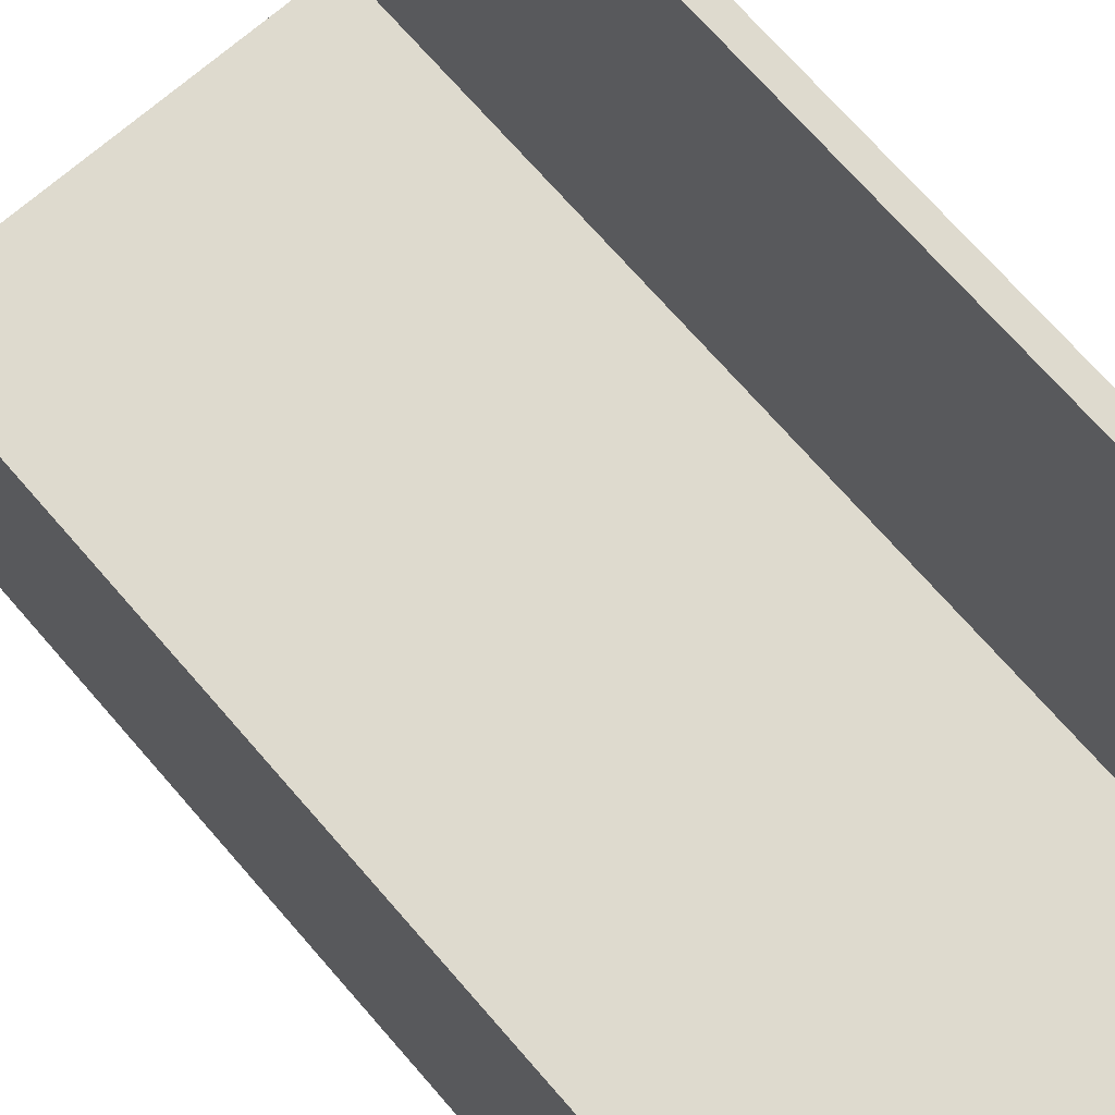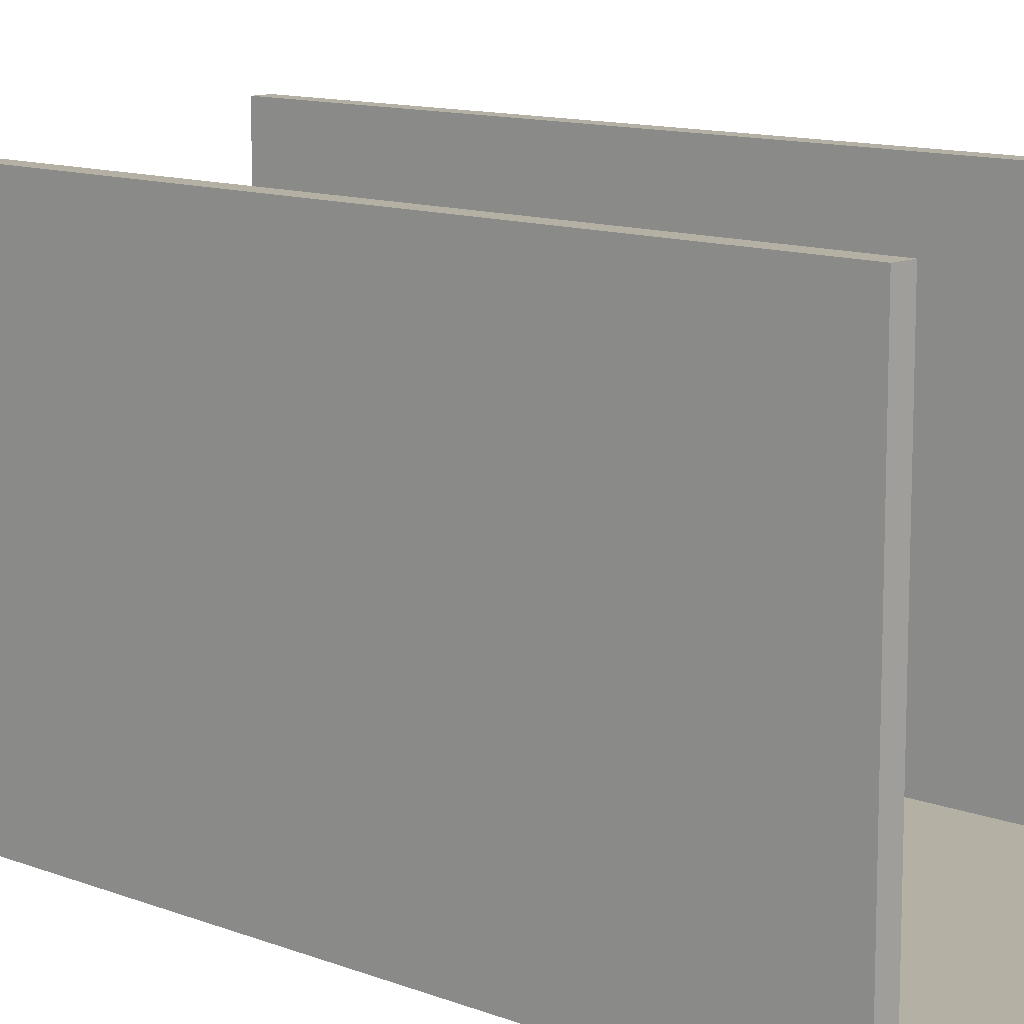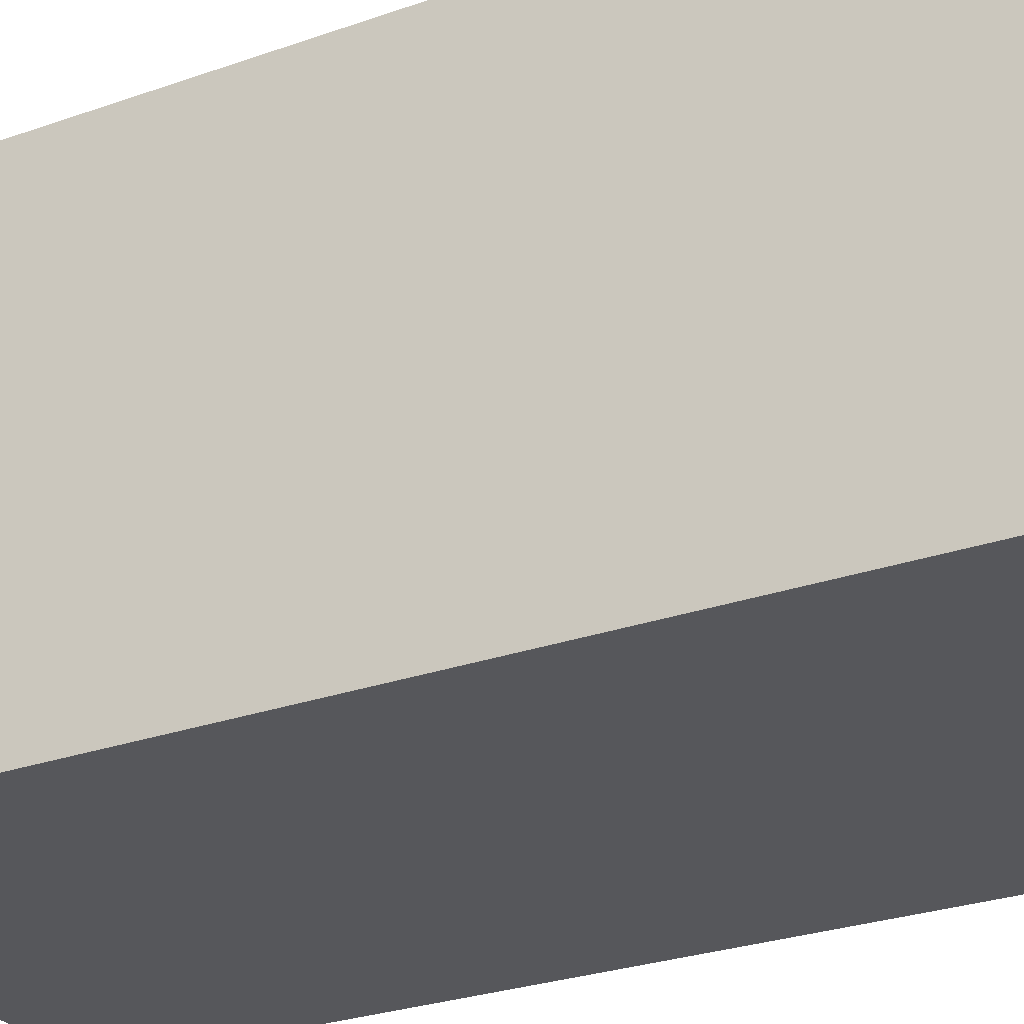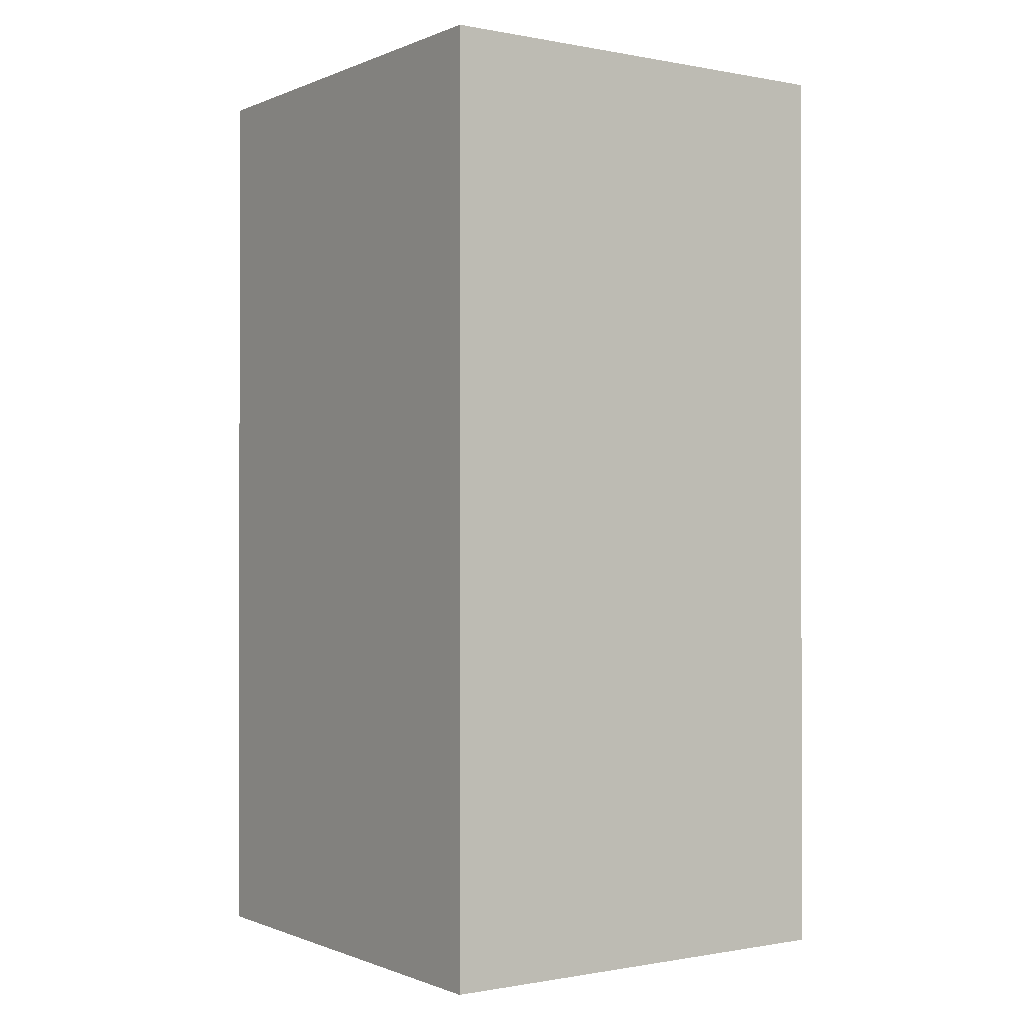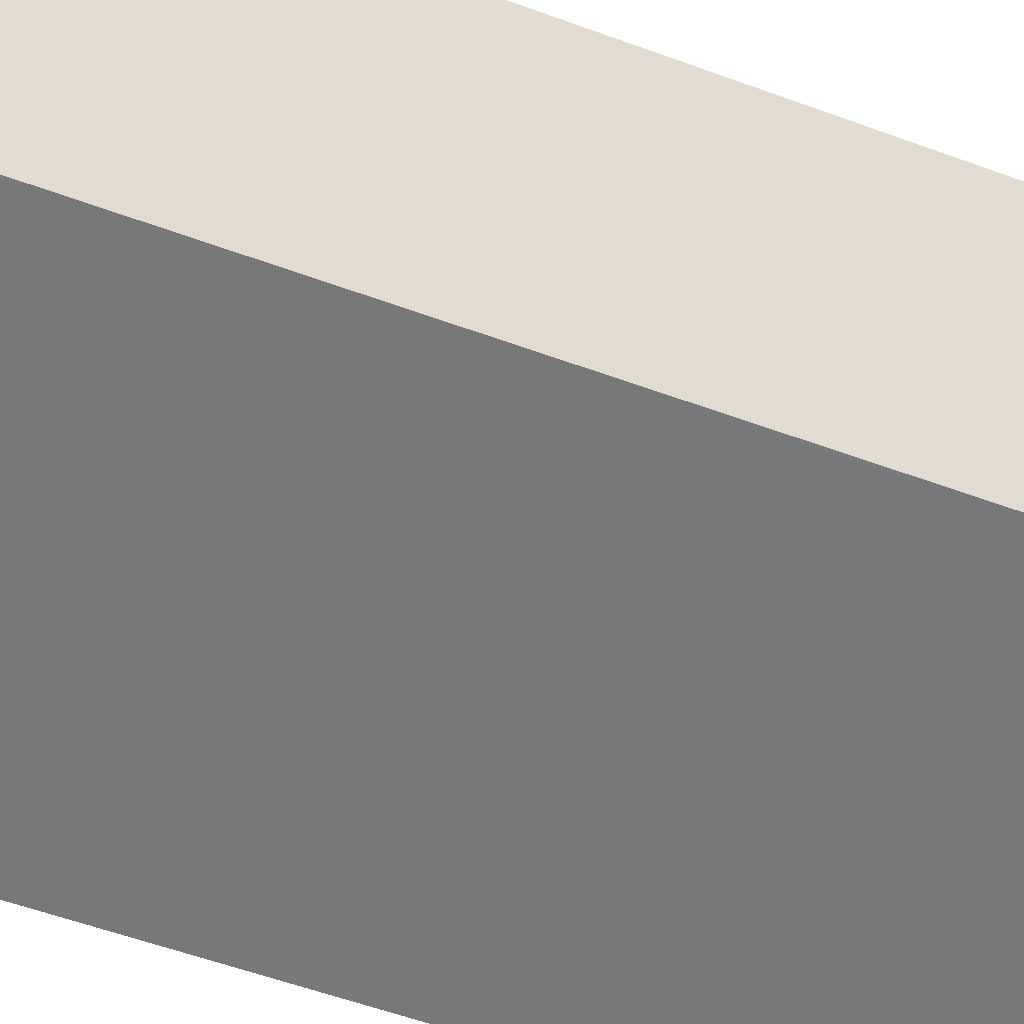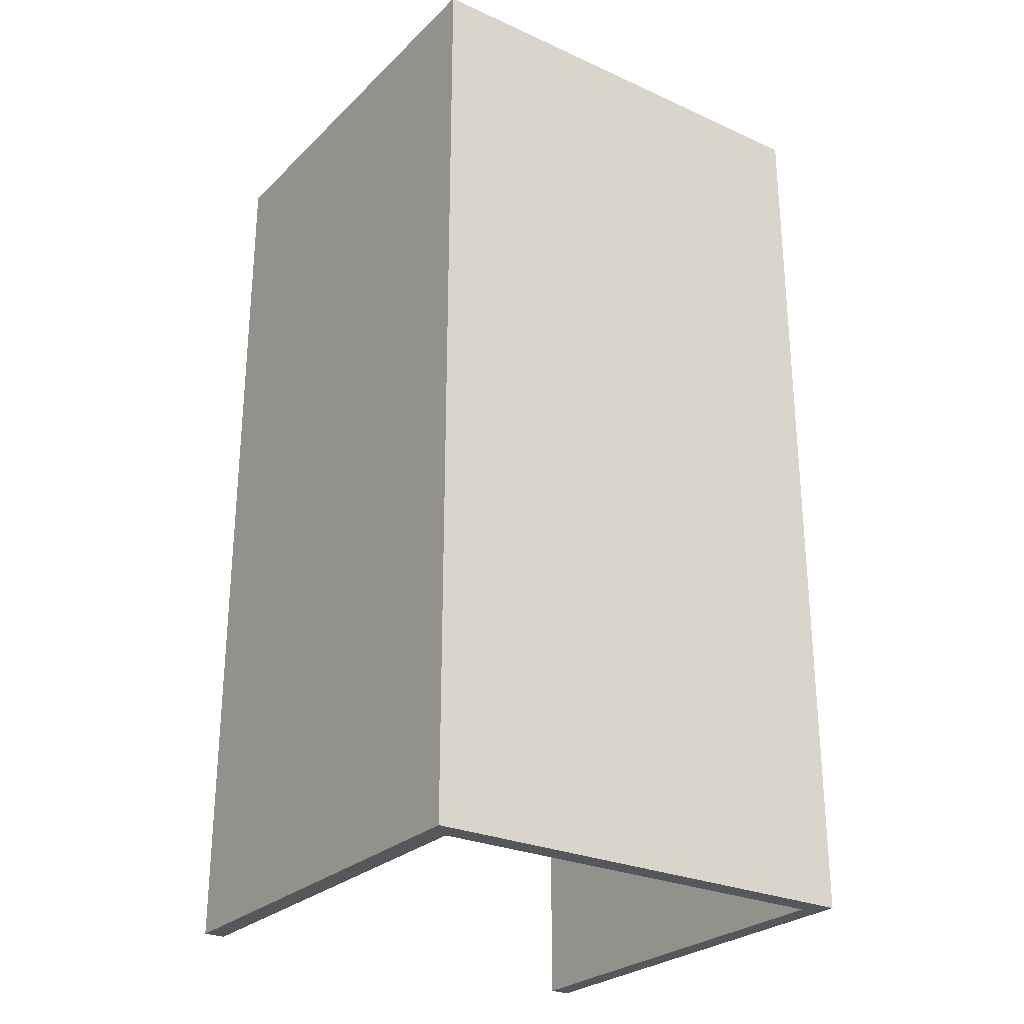
<metadata>
{"format":"obj","ext":"obj","renderer":"f3d","projection":"perspective","resolution":1024,"background":"white","views":[{"elev":71.2,"azim":-41.0,"up":"+Z"},{"elev":11.6,"azim":-47.0,"up":"+Z"},{"elev":-27.3,"azim":118.8,"up":"+Z"},{"elev":-0.6,"azim":-124.7,"up":"+Y"},{"elev":-57.5,"azim":-110.8,"up":"+Z"},{"elev":-26.9,"azim":145.1,"up":"+Y"}]}
</metadata>
<code>
v -2 -4.4 2.1
v -2 4.4 2.1
v -2.2 4.4 2.1
v -2.2 -4.4 2.1
v -2 -4.4 -1.9
v -2 4.4 -1.9
v -2 4.4 2.1
v -2 -4.4 2.1
v 2.2 -4.4 -2.1
v 2.2 4.4 -2.1
v 2.2 4.4 2.1
v 2.2 -4.4 2.1
v 2 -4.4 2.1
v 2 4.4 2.1
v 2 4.4 -1.9
v 2 -4.4 -1.9
v -2.2 -4.4 2.1
v -2.2 4.4 2.1
v -2.2 4.4 -2.1
v -2.2 -4.4 -2.1
v 2 -4.4 -1.9
v 2 4.4 -1.9
v -2 4.4 -1.9
v -2 -4.4 -1.9
v -2.2 -4.4 -2.1
v -2.2 4.4 -2.1
v 2.2 4.4 -2.1
v 2.2 -4.4 -2.1
v 2.2 -4.4 2.1
v 2.2 4.4 2.1
v 2 4.4 2.1
v 2 -4.4 2.1
v 2.2 -4.4 -2.1
v 2.2 -4.4 2.1
v 2 -4.4 2.1
v 2 -4.4 -1.9
v -2 -4.4 -1.9
v -2 -4.4 2.1
v -2.2 -4.4 2.1
v -2.2 -4.4 -2.1
v 2.2 4.4 2.1
v 2.2 4.4 -2.1
v -2.2 4.4 -2.1
v -2.2 4.4 2.1
v -2 4.4 2.1
v -2 4.4 -1.9
v 2 4.4 -1.9
v 2 4.4 2.1
f 2 3 1
f 1 3 4
f 6 7 5
f 5 7 8
f 10 11 9
f 9 11 12
f 14 15 13
f 13 15 16
f 18 19 17
f 17 19 20
f 22 23 21
f 21 23 24
f 26 27 25
f 25 27 28
f 30 31 29
f 29 31 32
f 40 33 36
f 36 33 34
f 36 34 35
f 36 37 40
f 40 37 39
f 39 37 38
f 48 41 47
f 47 41 42
f 47 42 43
f 47 43 46
f 46 43 44
f 46 44 45

</code>
